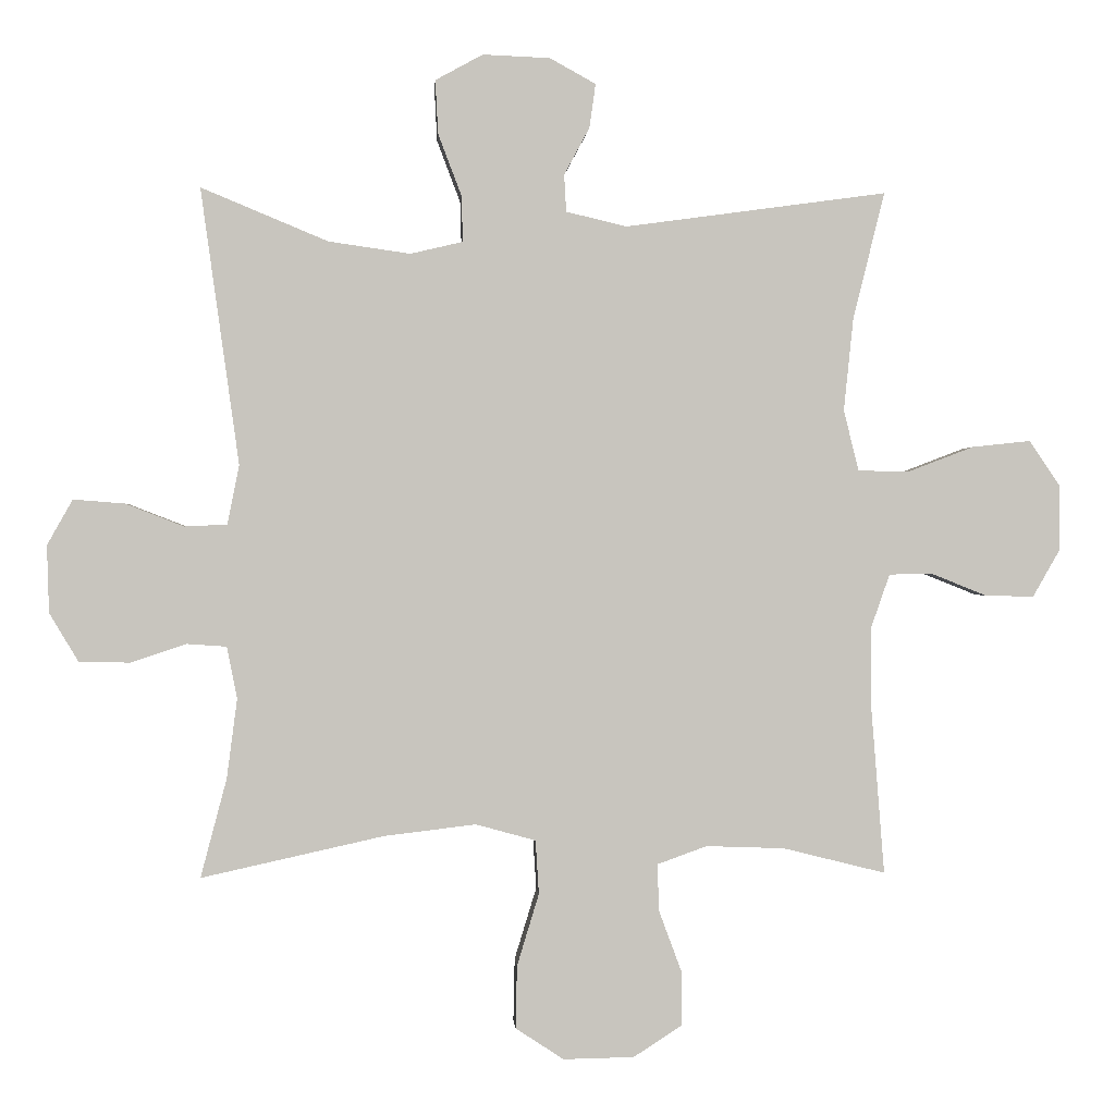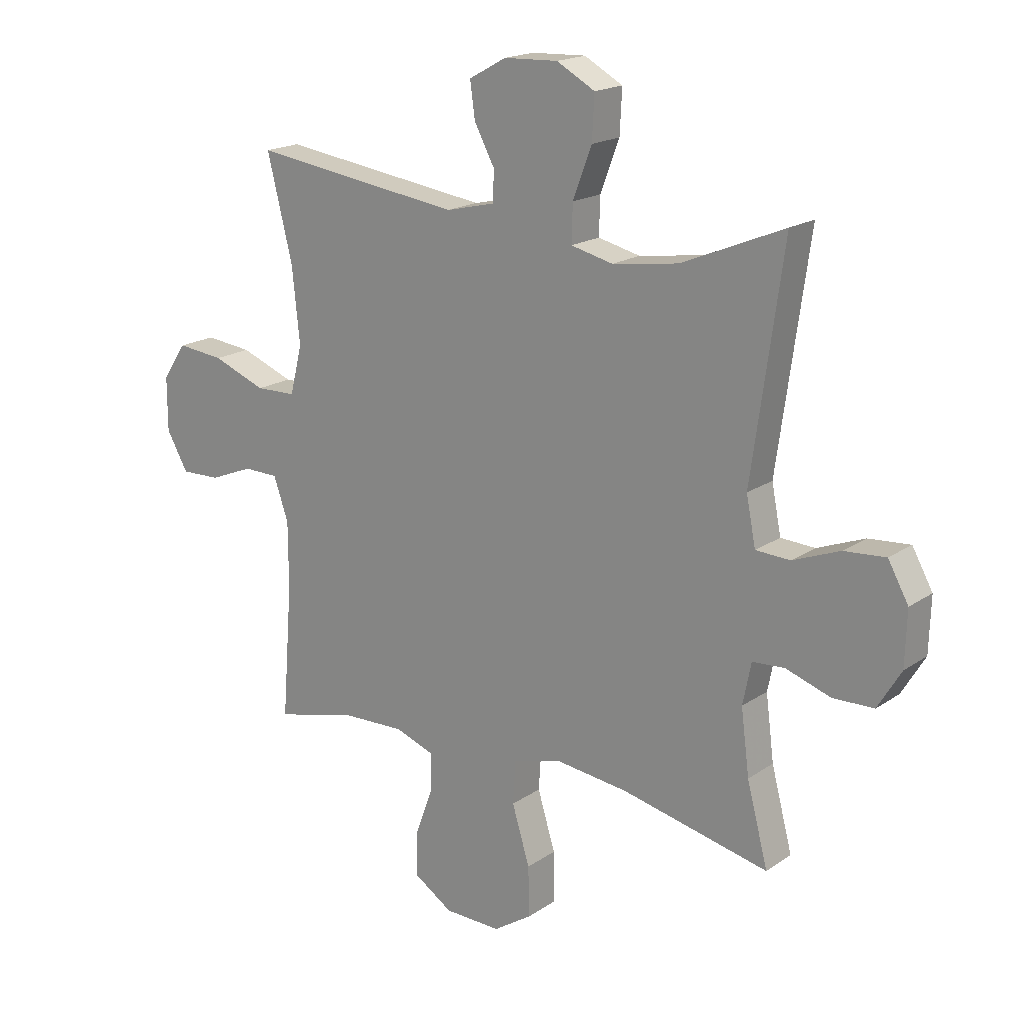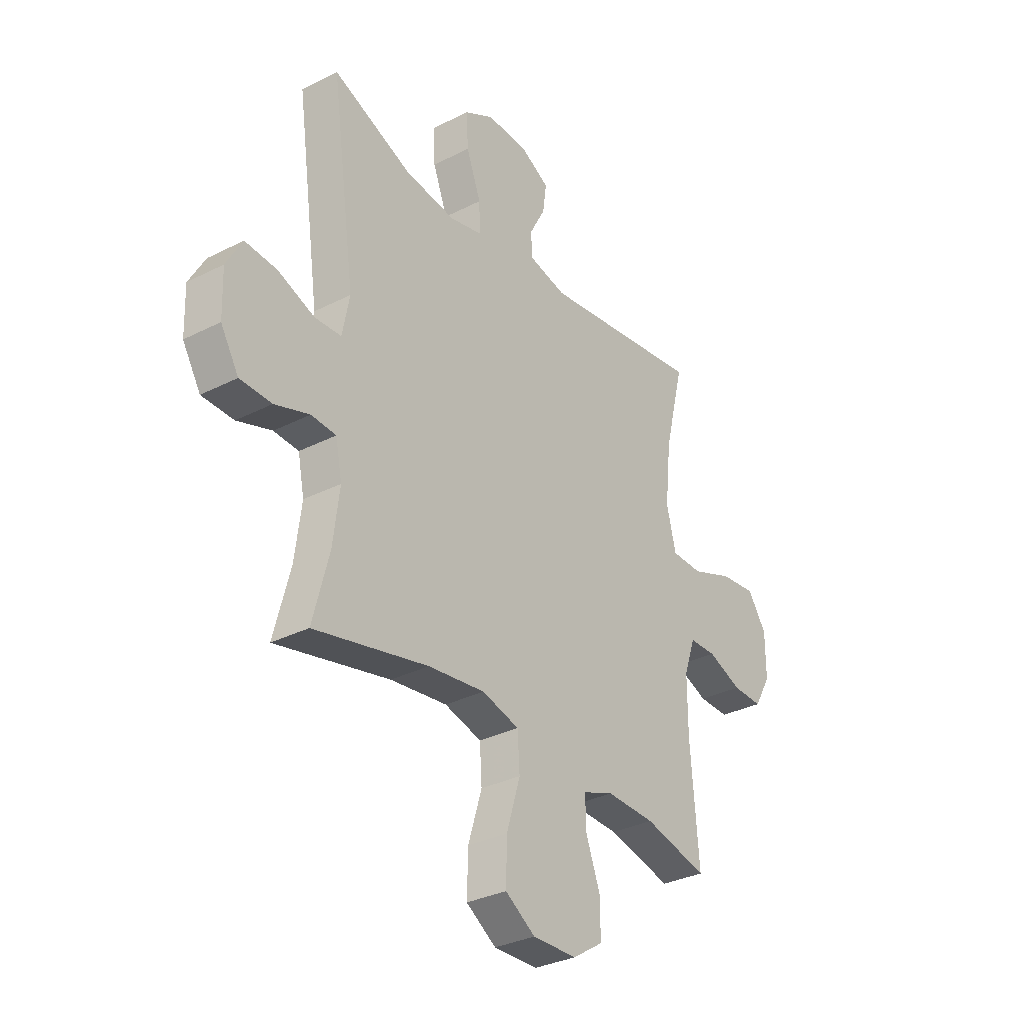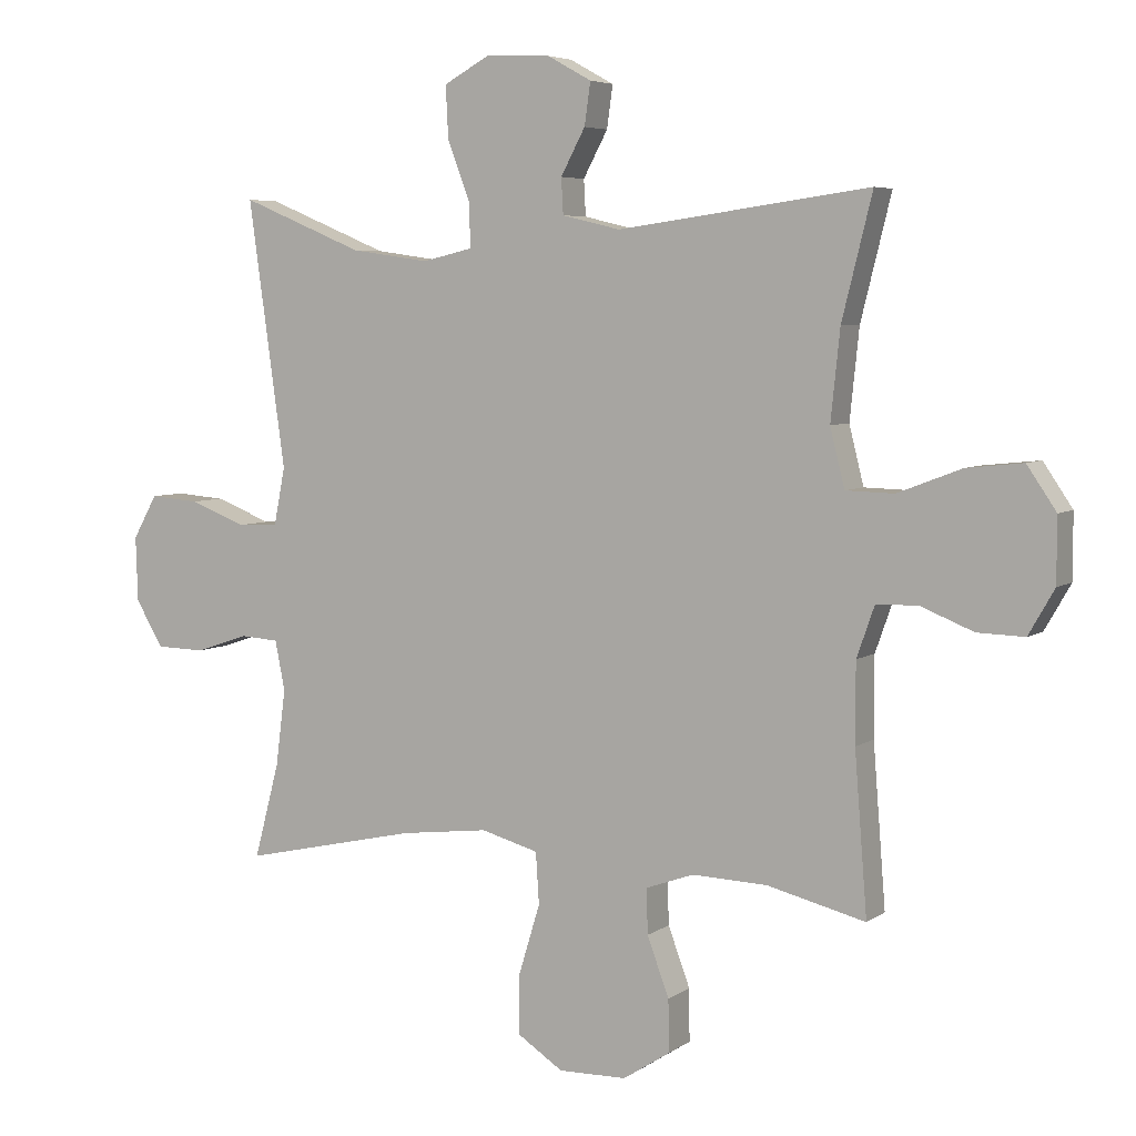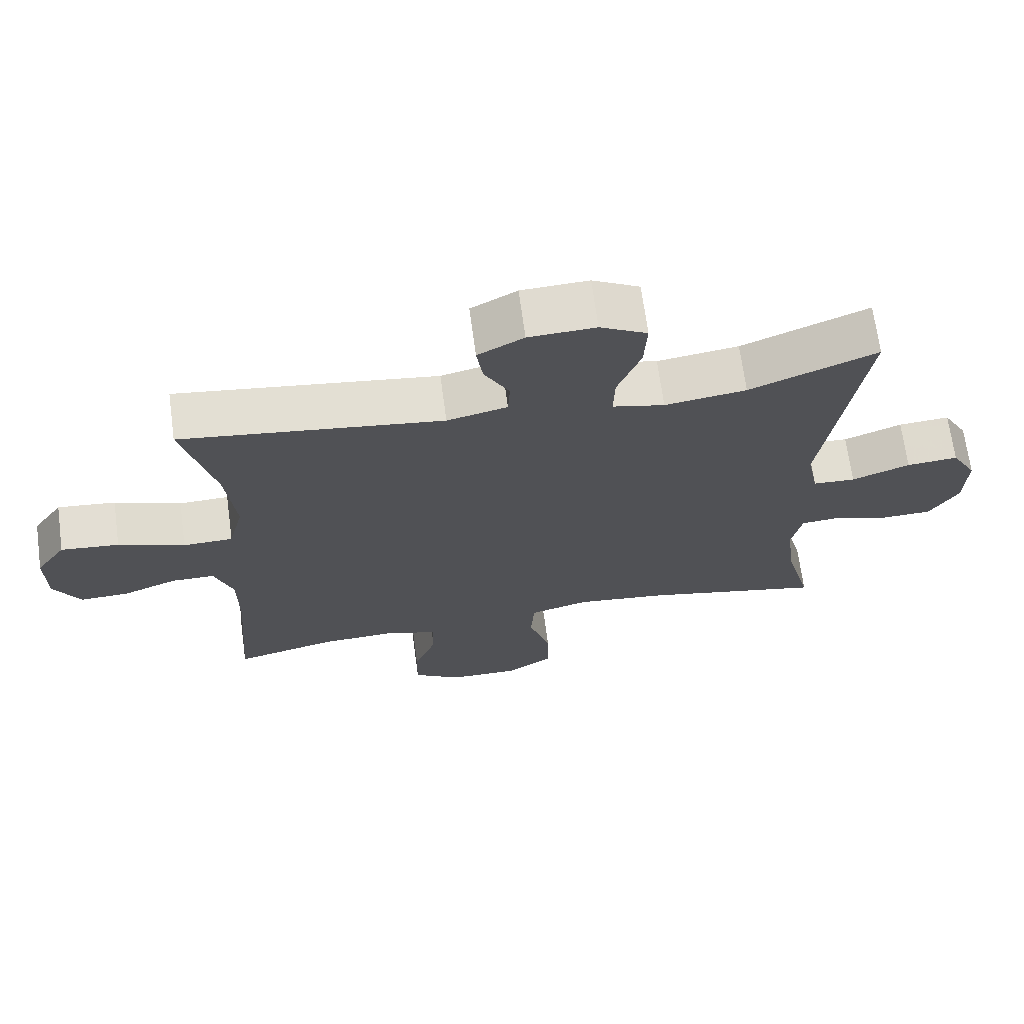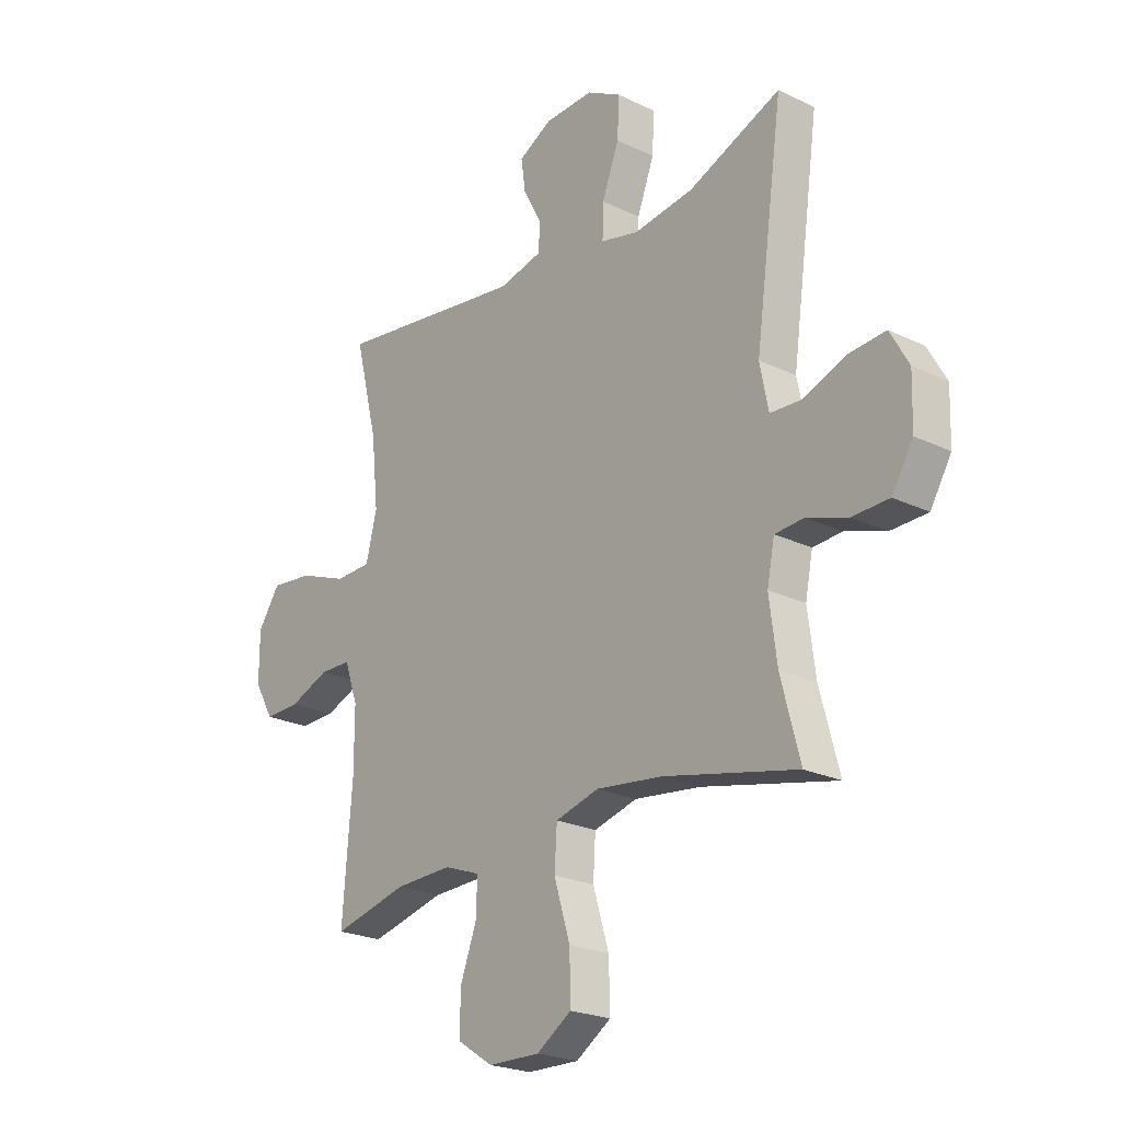
<metadata>
{"format":"obj","ext":"obj","renderer":"f3d","projection":"perspective","resolution":1024,"background":"white","views":[{"elev":0.1,"azim":176.3,"up":"+Z"},{"elev":18.3,"azim":37.9,"up":"+Z"},{"elev":-32.1,"azim":125.6,"up":"+Z"},{"elev":5.4,"azim":-152.5,"up":"+Z"},{"elev":68.9,"azim":-7.7,"up":"+Z"},{"elev":-22.9,"azim":50.4,"up":"+Z"}]}
</metadata>
<code>
v -0.5 0.07 0.5
v -0.119 0.07 0.448
v -0.031 0.07 0.469
v -0.028 0.07 0.523
v -0.065 0.07 0.592
v -0.074 0.07 0.656
v -0.007 0.07 0.693
v 0.091 0.07 0.697
v 0.16 0.07 0.659
v 0.156 0.07 0.581
v 0.122 0.07 0.491
v 0.12 0.07 0.424
v 0.196 0.07 0.406
v 0.315 0.07 0.423
v 0.5 0.07 0.5
v 0.444 0.07 0.098
v 0.461 0.07 0.012
v 0.523 0.07 0.009
v 0.608 0.07 0.042
v 0.683 0.07 0.048
v 0.72 0.07 -0.018
v 0.717 0.07 -0.116
v 0.675 0.07 -0.186
v 0.601 0.07 -0.188
v 0.52 0.07 -0.161
v 0.462 0.07 -0.165
v 0.447 0.07 -0.24
v 0.462 0.07 -0.356
v 0.5 0.07 -0.5
v 0.234 0.07 -0.441
v 0.101 0.07 -0.425
v 0.014 0.07 -0.449
v 0.009 0.07 -0.527
v 0.041 0.07 -0.632
v 0.043 0.07 -0.723
v -0.027 0.07 -0.769
v -0.13 0.07 -0.767
v -0.201 0.07 -0.721
v -0.2 0.07 -0.642
v -0.167 0.07 -0.553
v -0.165 0.07 -0.485
v -0.237 0.07 -0.459
v -0.351 0.07 -0.463
v -0.5 0.07 -0.5
v -0.481 0.07 -0.258
v -0.481 0.07 -0.138
v -0.508 0.07 -0.061
v -0.571 0.07 -0.06
v -0.651 0.07 -0.092
v -0.722 0.07 -0.094
v -0.761 0.07 -0.026
v -0.761 0.07 0.071
v -0.717 0.07 0.136
v -0.632 0.07 0.127
v -0.535 0.07 0.09
v -0.462 0.07 0.092
v -0.44 0.07 0.18
v -0.454 0.07 0.315
v -0.5 0 0.5
v -0.119 0 0.448
v -0.031 0 0.469
v -0.028 0 0.523
v -0.065 0 0.592
v -0.074 0 0.656
v -0.007 0 0.693
v 0.091 0 0.697
v 0.16 0 0.659
v 0.156 0 0.581
v 0.122 0 0.491
v 0.12 0 0.424
v 0.196 0 0.406
v 0.315 0 0.423
v 0.5 0 0.5
v 0.444 0 0.098
v 0.461 0 0.012
v 0.523 0 0.009
v 0.608 0 0.042
v 0.683 0 0.048
v 0.72 0 -0.018
v 0.717 0 -0.116
v 0.675 0 -0.186
v 0.601 0 -0.188
v 0.52 0 -0.161
v 0.462 0 -0.165
v 0.447 0 -0.24
v 0.462 0 -0.356
v 0.5 0 -0.5
v 0.234 0 -0.441
v 0.101 0 -0.425
v 0.014 0 -0.449
v 0.009 0 -0.527
v 0.041 0 -0.632
v 0.043 0 -0.723
v -0.027 0 -0.769
v -0.13 0 -0.767
v -0.201 0 -0.721
v -0.2 0 -0.642
v -0.167 0 -0.553
v -0.165 0 -0.485
v -0.237 0 -0.459
v -0.351 0 -0.463
v -0.5 0 -0.5
v -0.481 0 -0.258
v -0.481 0 -0.138
v -0.508 0 -0.061
v -0.571 0 -0.06
v -0.651 0 -0.092
v -0.722 0 -0.094
v -0.761 0 -0.026
v -0.761 0 0.071
v -0.717 0 0.136
v -0.632 0 0.127
v -0.535 0 0.09
v -0.462 0 0.092
v -0.44 0 0.18
v -0.454 0 0.315
f 53 54 55
f 52 53 55
f 51 52 55
f 50 51 55
f 49 50 55
f 48 49 55
f 47 48 55 56
f 46 47 56
f 45 46 56 57
f 43 44 45 57
f 38 39 40
f 37 38 40
f 36 37 40
f 35 36 40
f 34 35 40
f 33 34 40
f 32 33 40 41
f 31 32 41 42
f 28 29 30
f 27 28 30 31
f 43 57 58
f 42 43 58
f 31 42 58
f 27 31 58
f 26 27 58
f 23 24 25
f 22 23 25
f 21 22 25
f 20 21 25
f 19 20 25
f 18 19 25
f 14 15 16
f 13 14 16 17
f 12 13 17
f 9 10 11
f 8 9 11
f 7 8 11
f 6 7 11
f 5 6 11
f 4 5 11
f 3 4 11 12
f 2 3 12 17
f 58 1 2 17
f 17 18 25 26
f 17 26 58
f 113 112 111
f 113 111 110
f 113 110 109
f 113 109 108
f 113 108 107
f 113 107 106
f 114 113 106 105
f 114 105 104
f 115 114 104 103
f 115 103 102 101
f 98 97 96
f 98 96 95
f 98 95 94
f 98 94 93
f 98 93 92
f 98 92 91
f 99 98 91 90
f 100 99 90 89
f 88 87 86
f 89 88 86 85
f 116 115 101
f 116 101 100
f 116 100 89
f 116 89 85
f 116 85 84
f 83 82 81
f 83 81 80
f 83 80 79
f 83 79 78
f 83 78 77
f 83 77 76
f 74 73 72
f 75 74 72 71
f 75 71 70
f 69 68 67
f 69 67 66
f 69 66 65
f 69 65 64
f 69 64 63
f 69 63 62
f 70 69 62 61
f 75 70 61 60
f 75 60 59 116
f 84 83 76 75
f 116 84 75
f 1 59 60 2
f 2 60 61 3
f 3 61 62 4
f 4 62 63 5
f 5 63 64 6
f 6 64 65 7
f 7 65 66 8
f 8 66 67 9
f 9 67 68 10
f 10 68 69 11
f 11 69 70 12
f 12 70 71 13
f 13 71 72 14
f 14 72 73 15
f 15 73 74 16
f 16 74 75 17
f 17 75 76 18
f 18 76 77 19
f 19 77 78 20
f 20 78 79 21
f 21 79 80 22
f 22 80 81 23
f 23 81 82 24
f 24 82 83 25
f 25 83 84 26
f 26 84 85 27
f 27 85 86 28
f 28 86 87 29
f 29 87 88 30
f 30 88 89 31
f 31 89 90 32
f 32 90 91 33
f 33 91 92 34
f 34 92 93 35
f 35 93 94 36
f 36 94 95 37
f 37 95 96 38
f 38 96 97 39
f 39 97 98 40
f 40 98 99 41
f 41 99 100 42
f 42 100 101 43
f 43 101 102 44
f 44 102 103 45
f 45 103 104 46
f 46 104 105 47
f 47 105 106 48
f 48 106 107 49
f 49 107 108 50
f 50 108 109 51
f 51 109 110 52
f 52 110 111 53
f 53 111 112 54
f 54 112 113 55
f 55 113 114 56
f 56 114 115 57
f 57 115 116 58
f 58 116 59 1

</code>
